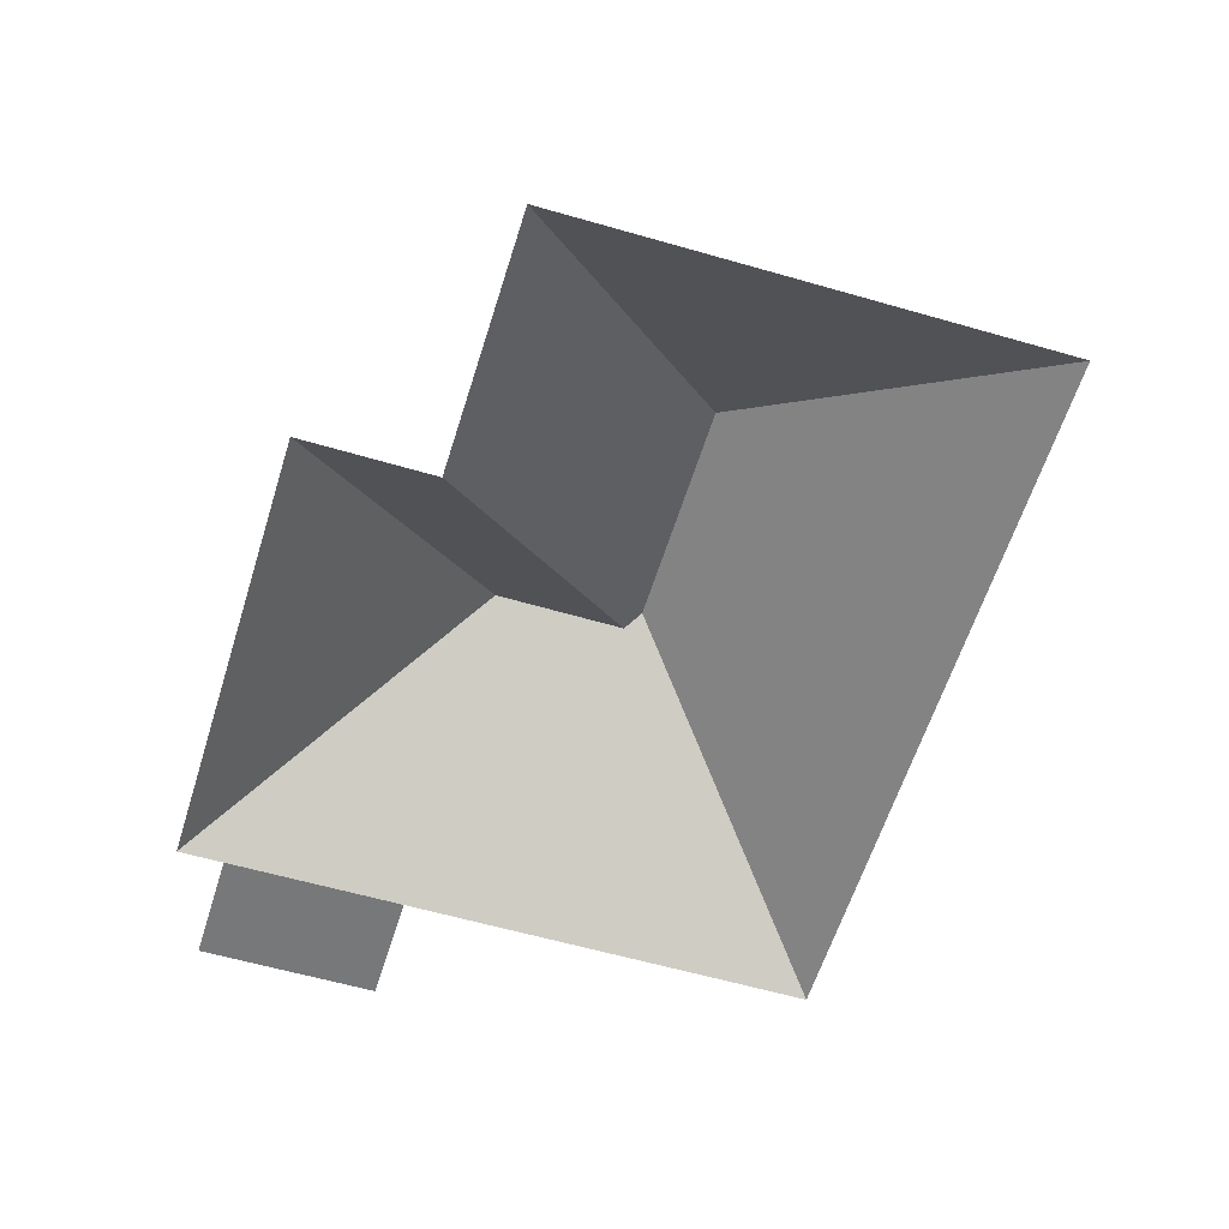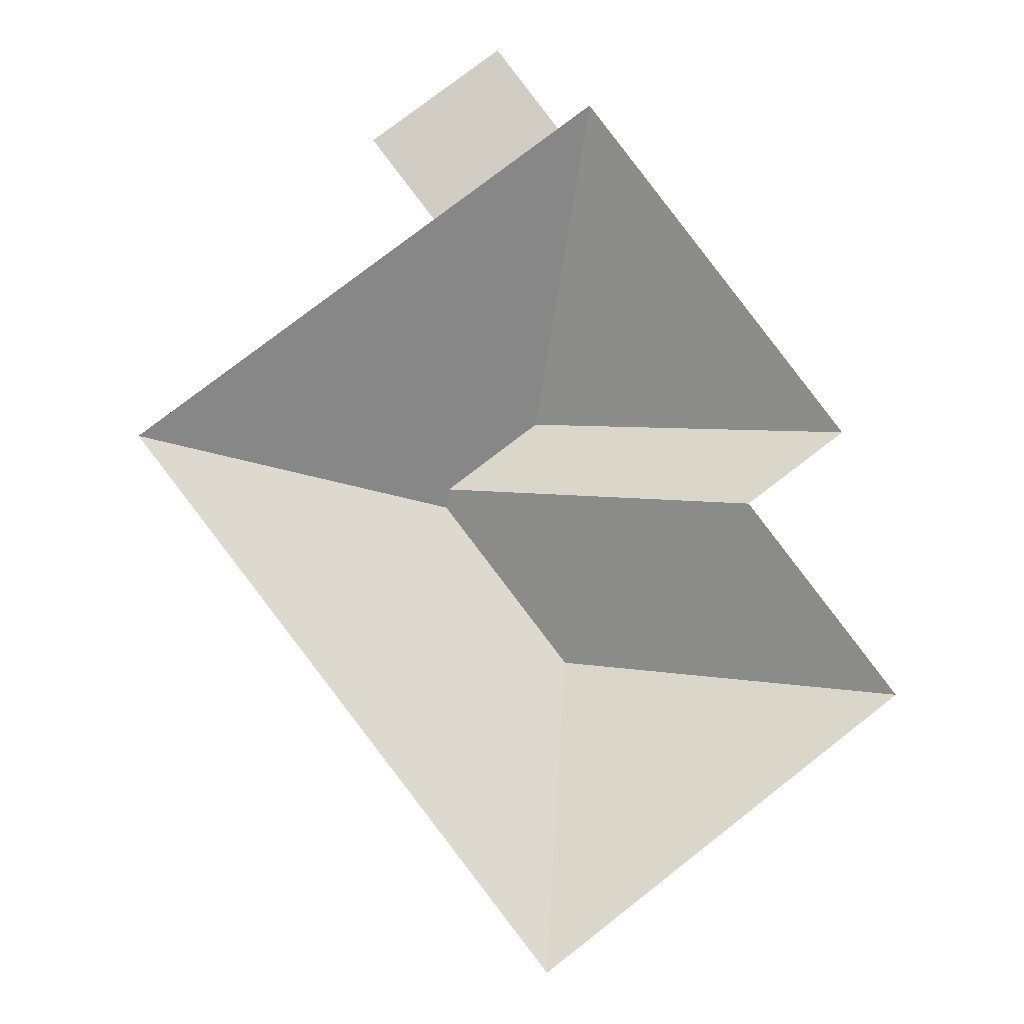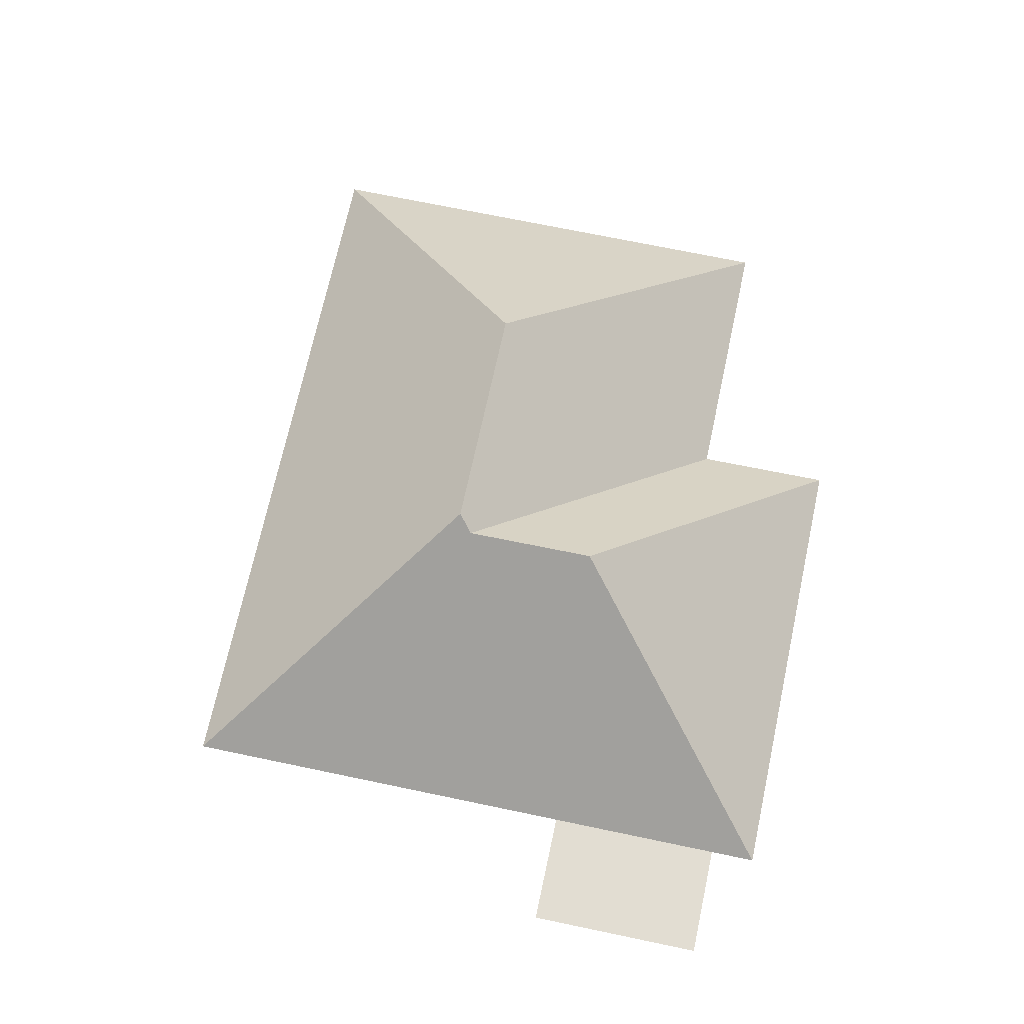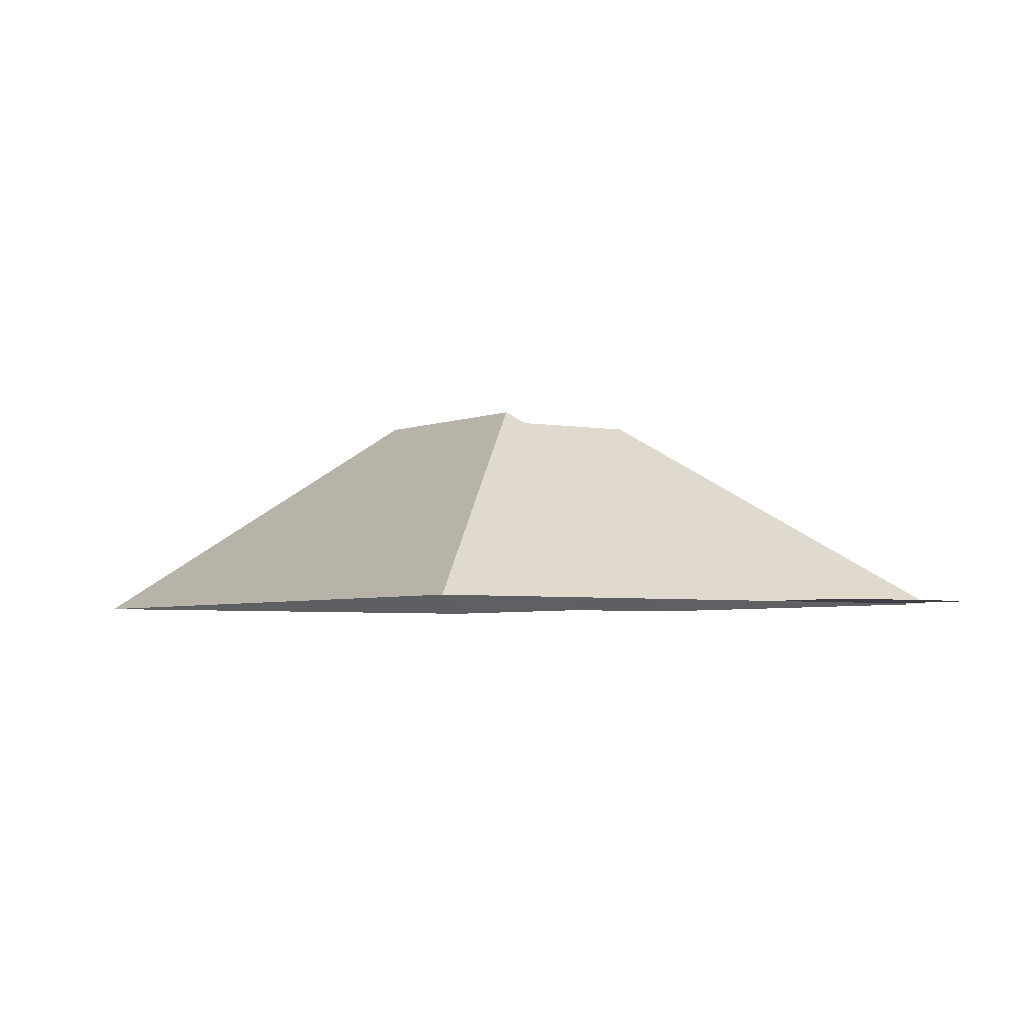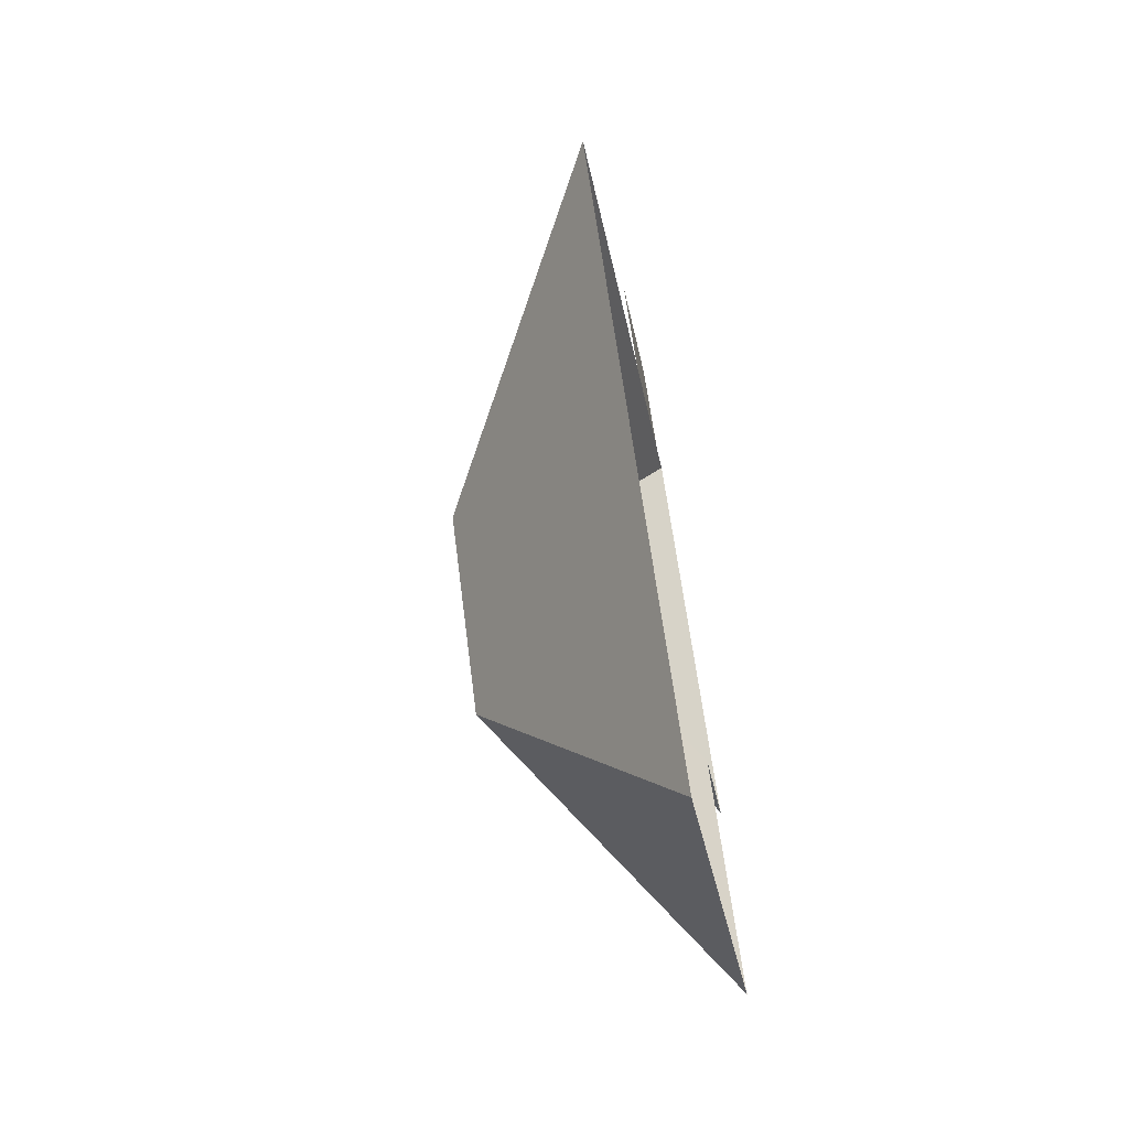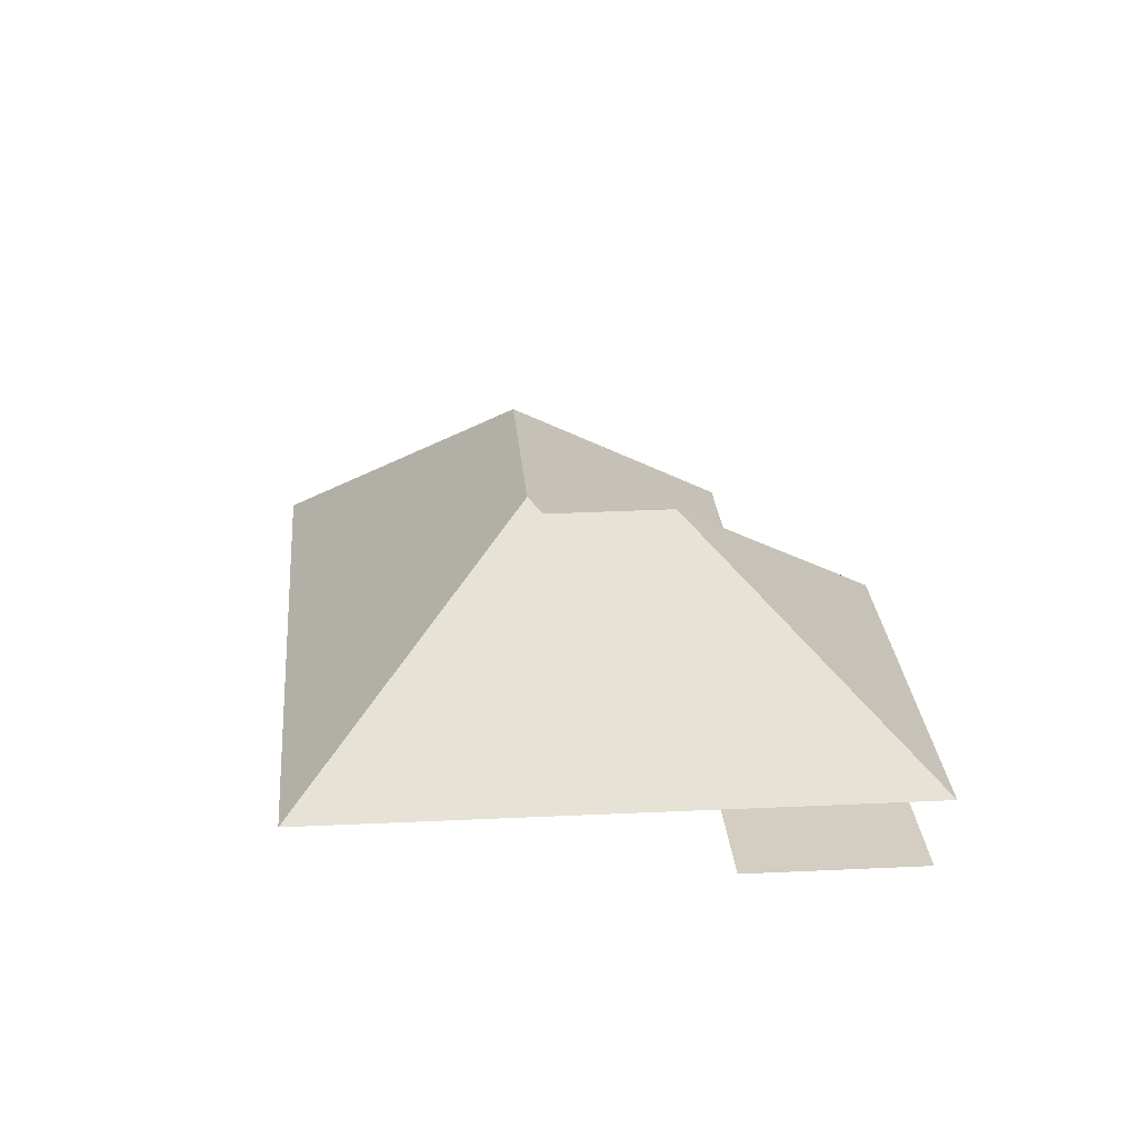
<metadata>
{"format":"obj","ext":"obj","renderer":"f3d","projection":"perspective","resolution":1024,"background":"white","views":[{"elev":-57.4,"azim":125.5,"up":"+Y"},{"elev":-6.2,"azim":-5.2,"up":"+Z"},{"elev":68.1,"azim":-25.6,"up":"+Y"},{"elev":-3.7,"azim":-71.9,"up":"+Y"},{"elev":-67.9,"azim":-78.4,"up":"+Z"},{"elev":25.1,"azim":-42.1,"up":"+Y"}]}
</metadata>
<code>
o BK39_500_014031_0039_roof
v 293.1 75 -258.8
v 162.8 75 -359.2
v 177.7 145 -244.5
v 274.4 75 -160.8
v 238.6 75 -188
v 130.3 145 -182.9
v 165.7 141 -149.6
v 131.1 140.9 -176.1
v 13.56 75 -165.5
v 121 75 -82.7
v 179.5 75 -37.61
v 167.5 75 -46.85
v 144.7 75 -17.22
v 98.18 75 -53.07
v 293.1 0 -258.8
v 162.8 0 -359.2
v 13.56 0 -165.5
v 121 0 -82.7
v 98.18 0 -53.07
v 144.7 0 -17.22
v 167.5 0 -46.85
v 179.5 0 -37.61
v 274.4 0 -160.8
v 238.6 0 -188
f 7 4 11
f 7 8 5 4
f 9 10 12 11 7 8 6
f 6 3 1 5 8
f 2 3 1
f 2 9 6 3
f 10 14 13 12

</code>
